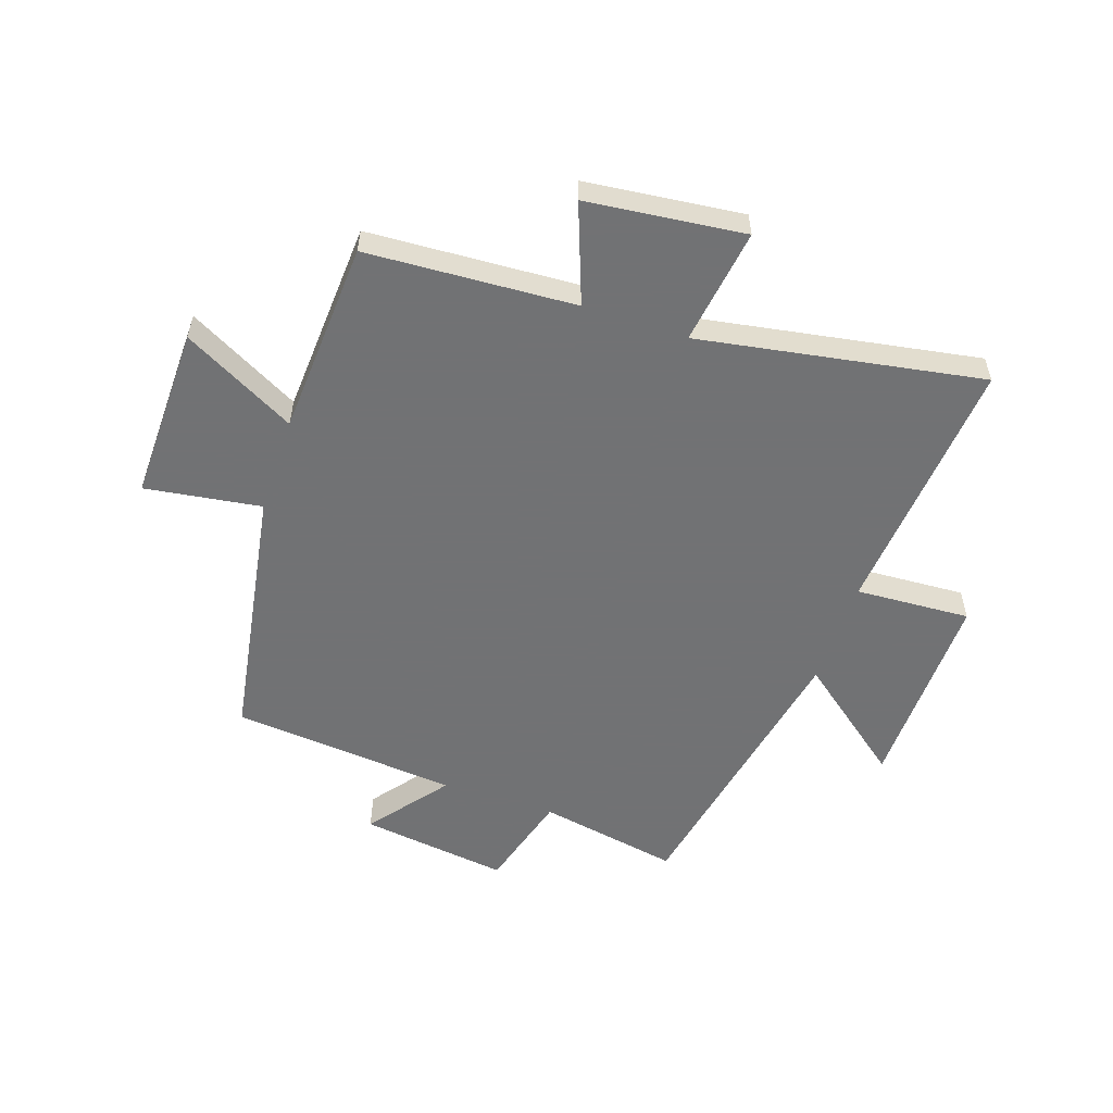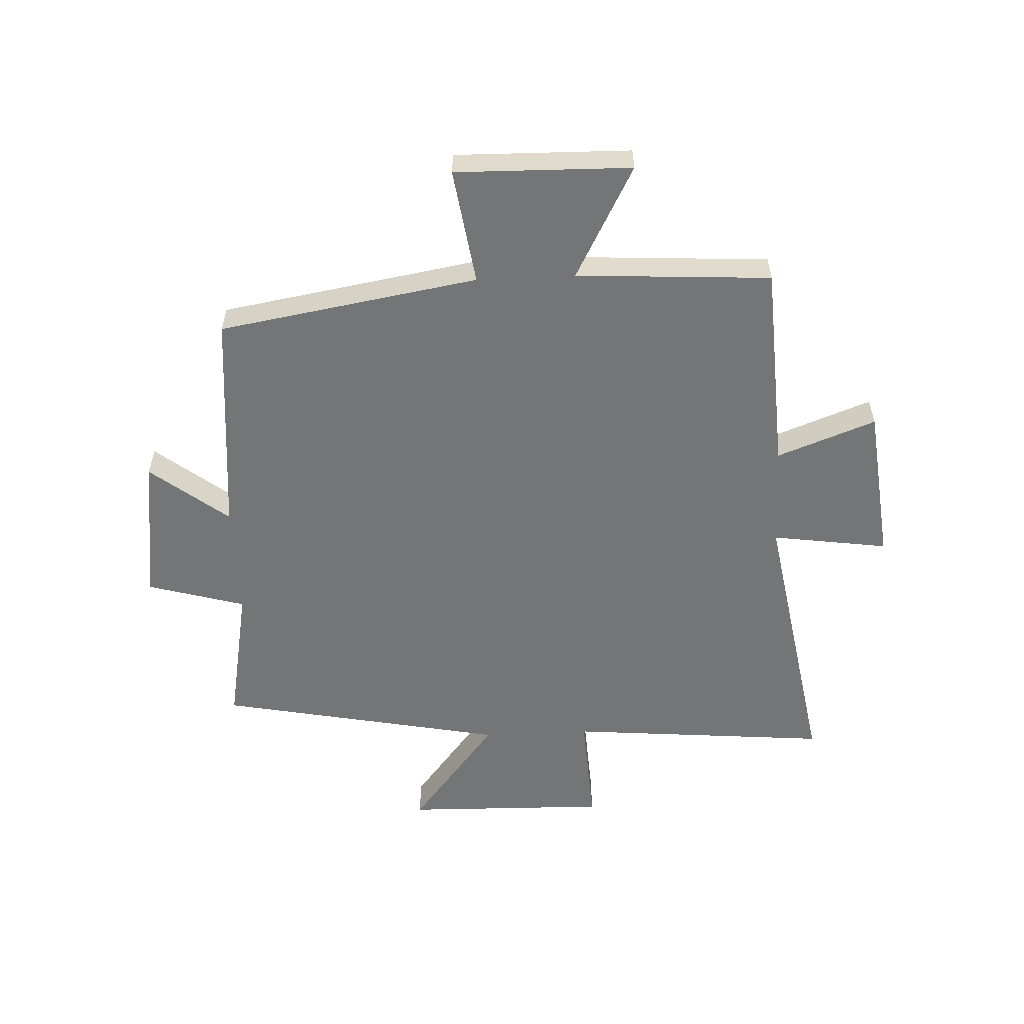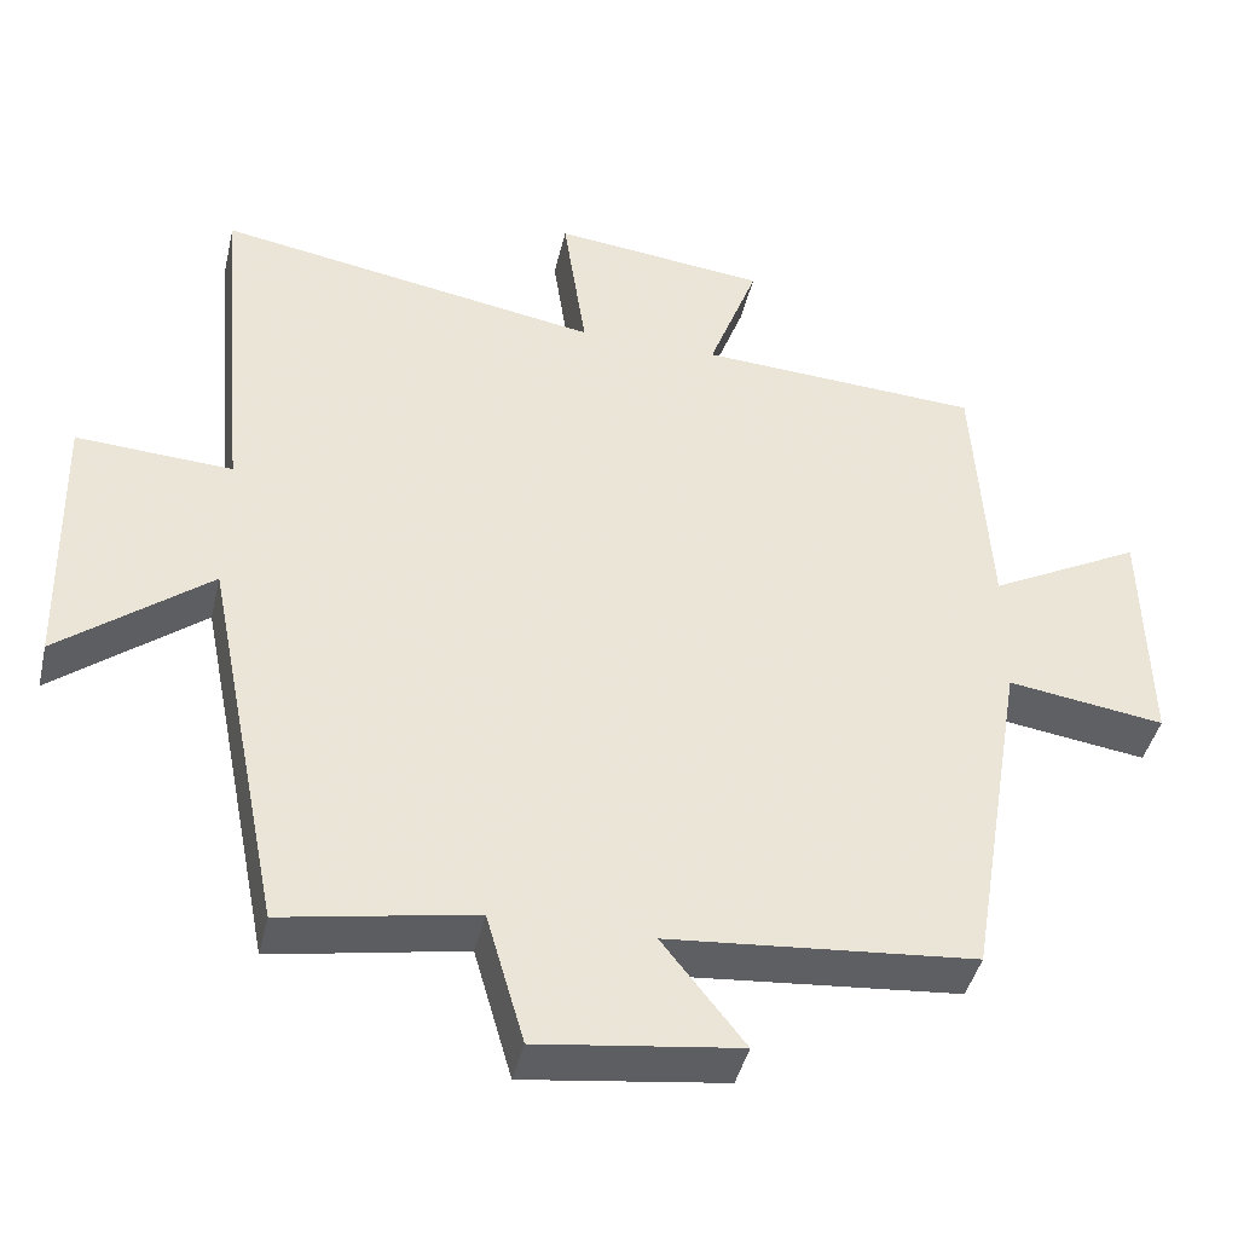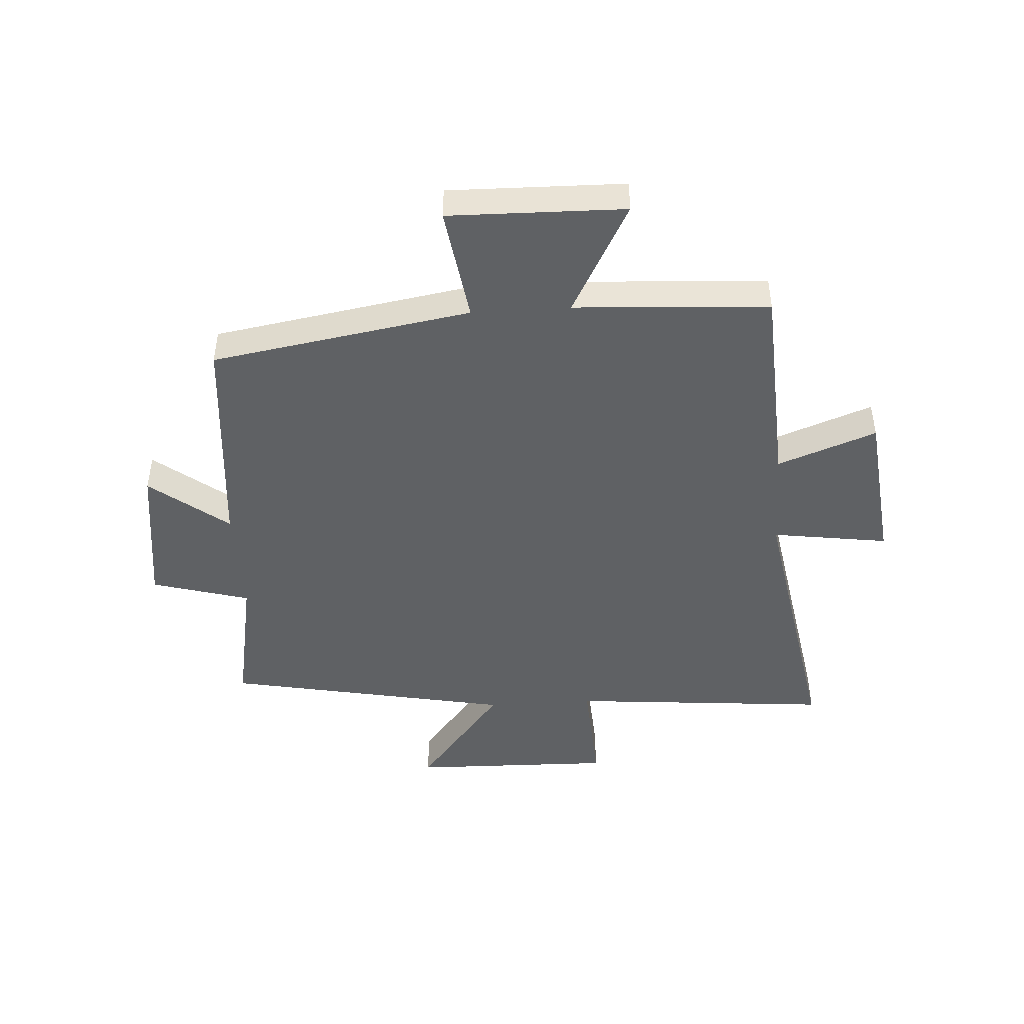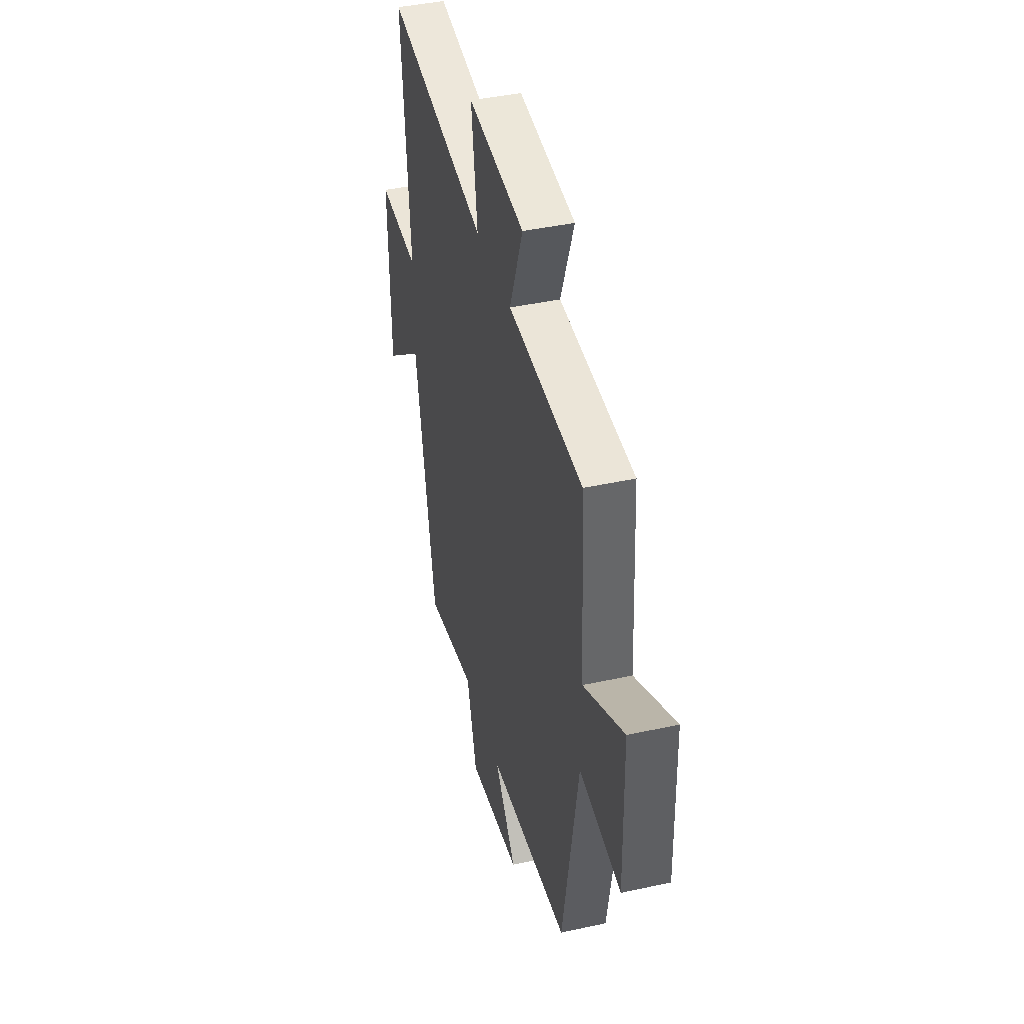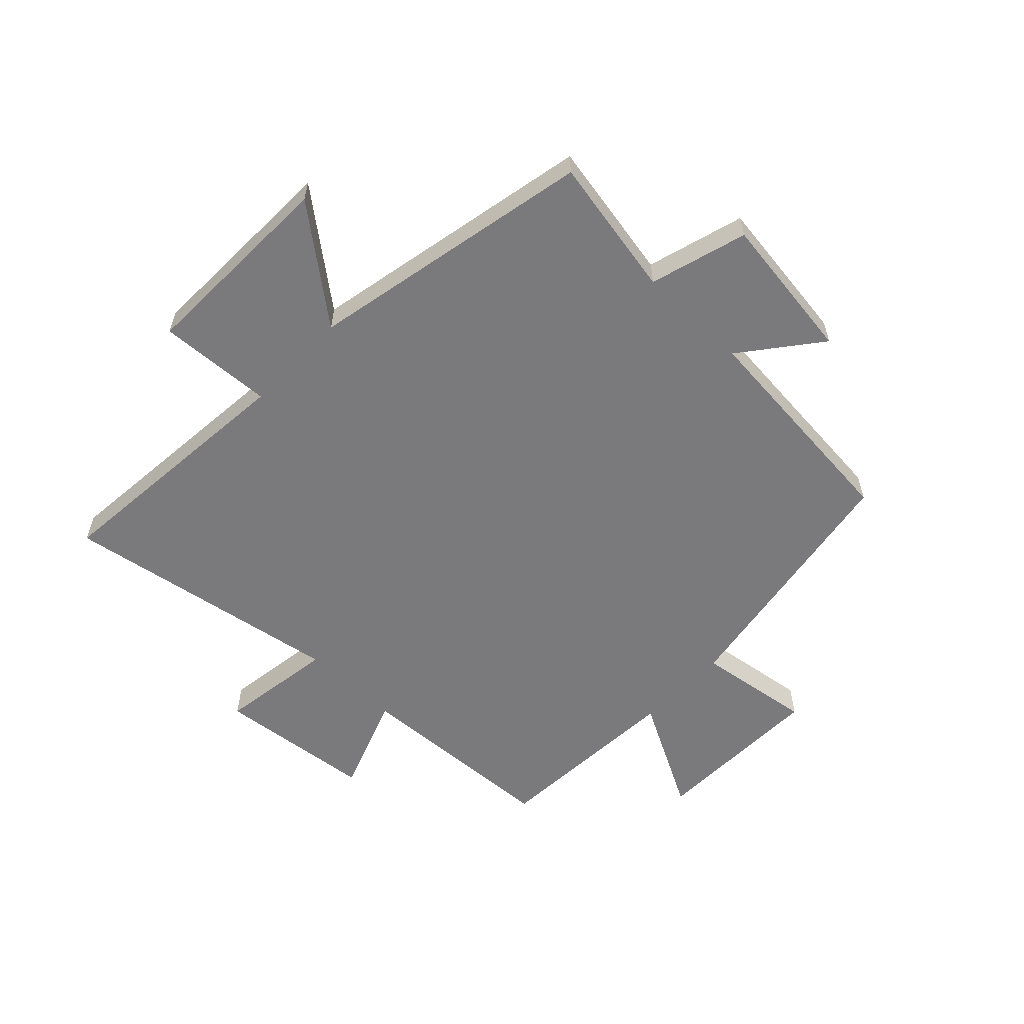
<metadata>
{"format":"obj","ext":"obj","renderer":"f3d","projection":"perspective","resolution":1024,"background":"white","views":[{"elev":-55.6,"azim":-18.6,"up":"+Y"},{"elev":-56.4,"azim":-87.3,"up":"+Y"},{"elev":-42.8,"azim":167.0,"up":"+Z"},{"elev":-46.0,"azim":-86.3,"up":"+Y"},{"elev":41.9,"azim":-104.8,"up":"+Z"},{"elev":-58.2,"azim":136.2,"up":"+Y"}]}
</metadata>
<code>
v 0.402 0.07 -0.545
v 0.16 0.07 -0.5
v 0.112 0.07 -0.667
v -0.142 0.07 -0.633
v -0.038 0.07 -0.5
v -0.426 0.07 -0.465
v -0.5 0.07 -0.021
v -0.699 0.07 -0.05
v -0.693 0.07 0.25
v -0.5 0.07 0.147
v -0.48 0.07 0.48
v -0.123 0.07 0.5
v -0.186 0.07 0.669
v 0.084 0.07 0.699
v 0.055 0.07 0.5
v 0.54 0.07 0.583
v 0.5 0.07 0.134
v 0.697 0.07 0.145
v 0.689 0.07 -0.203
v 0.5 0.07 -0.054
v 0.402 0 -0.545
v 0.16 0 -0.5
v 0.112 0 -0.667
v -0.142 0 -0.633
v -0.038 0 -0.5
v -0.426 0 -0.465
v -0.5 0 -0.021
v -0.699 0 -0.05
v -0.693 0 0.25
v -0.5 0 0.147
v -0.48 0 0.48
v -0.123 0 0.5
v -0.186 0 0.669
v 0.084 0 0.699
v 0.055 0 0.5
v 0.54 0 0.583
v 0.5 0 0.134
v 0.697 0 0.145
v 0.689 0 -0.203
v 0.5 0 -0.054
f 17 18 19 20
f 17 20 1 2
f 15 16 17 2
f 12 13 14 15
f 15 2 3
f 12 15 3
f 11 12 3
f 10 11 3
f 7 8 9 10
f 5 6 7 10
f 5 10 3
f 3 4 5
f 40 39 38 37
f 22 21 40 37
f 22 37 36 35
f 35 34 33 32
f 23 22 35
f 23 35 32
f 23 32 31
f 23 31 30
f 30 29 28 27
f 30 27 26 25
f 23 30 25
f 25 24 23
f 1 21 22 2
f 2 22 23 3
f 3 23 24 4
f 4 24 25 5
f 5 25 26 6
f 6 26 27 7
f 7 27 28 8
f 8 28 29 9
f 9 29 30 10
f 10 30 31 11
f 11 31 32 12
f 12 32 33 13
f 13 33 34 14
f 14 34 35 15
f 15 35 36 16
f 16 36 37 17
f 17 37 38 18
f 18 38 39 19
f 19 39 40 20
f 20 40 21 1

</code>
